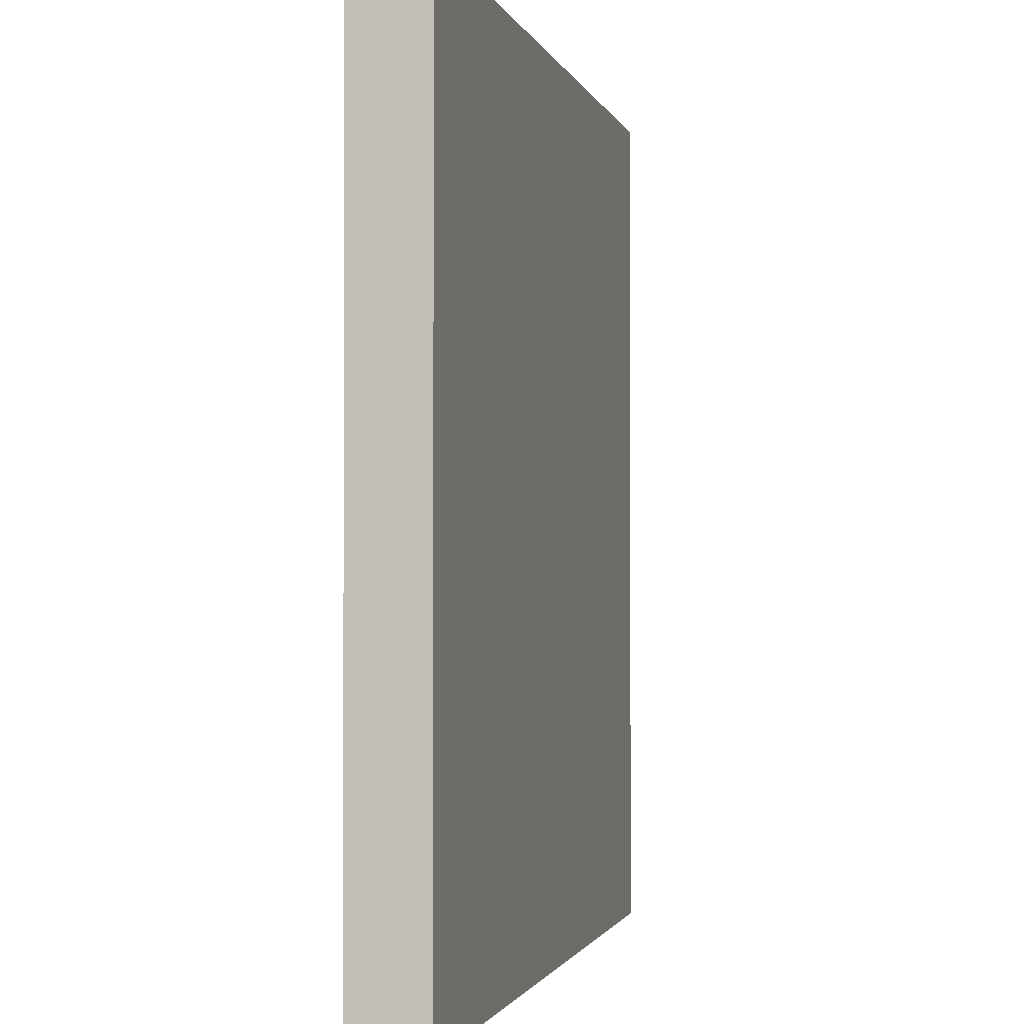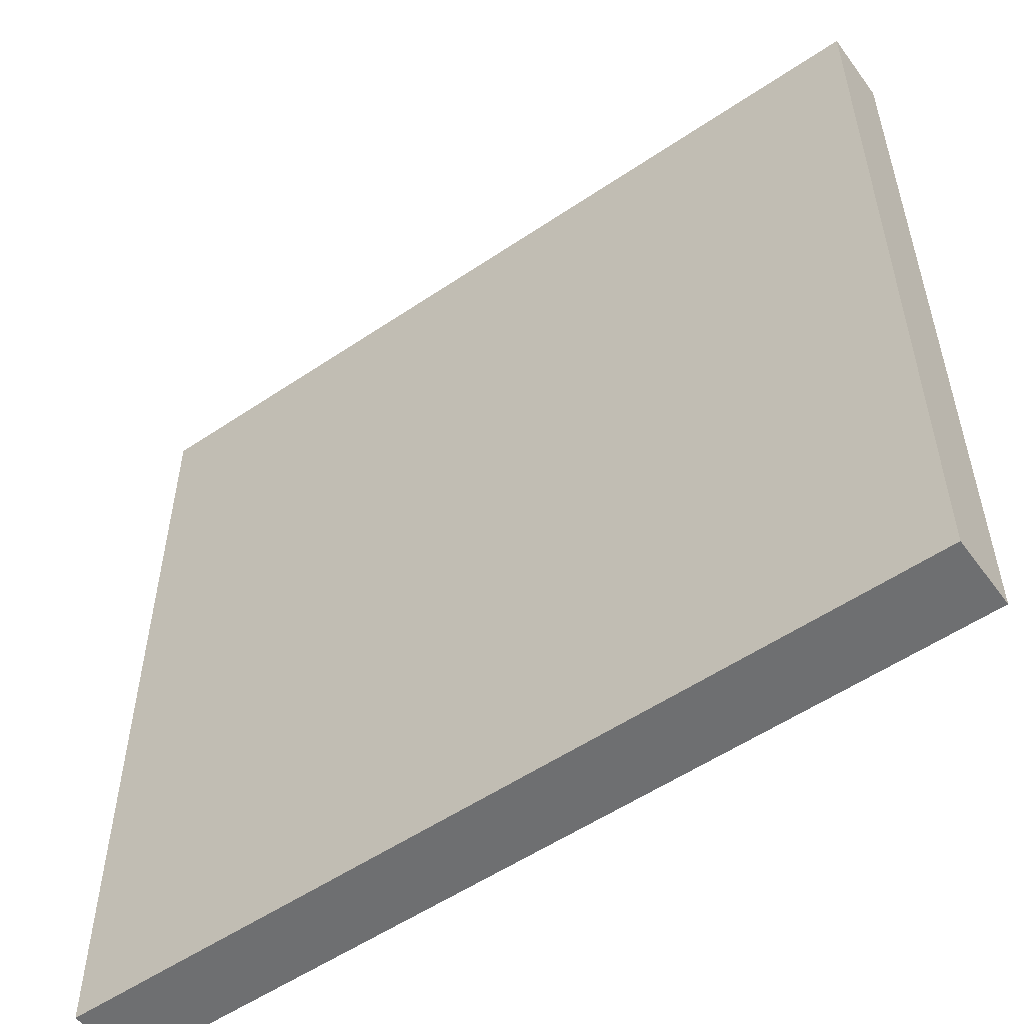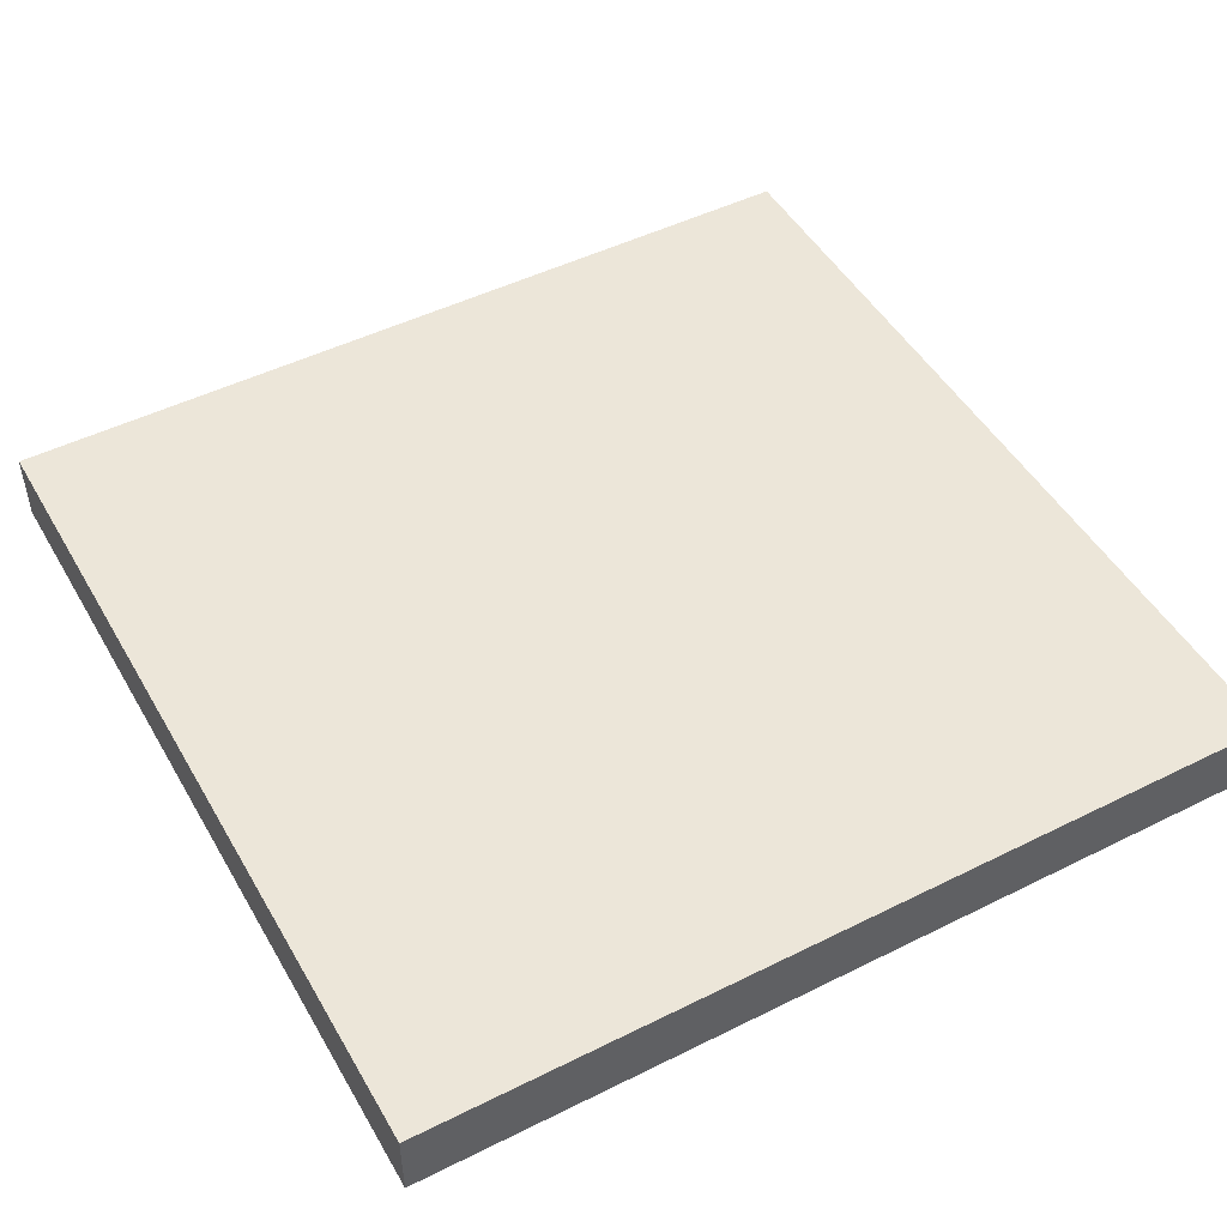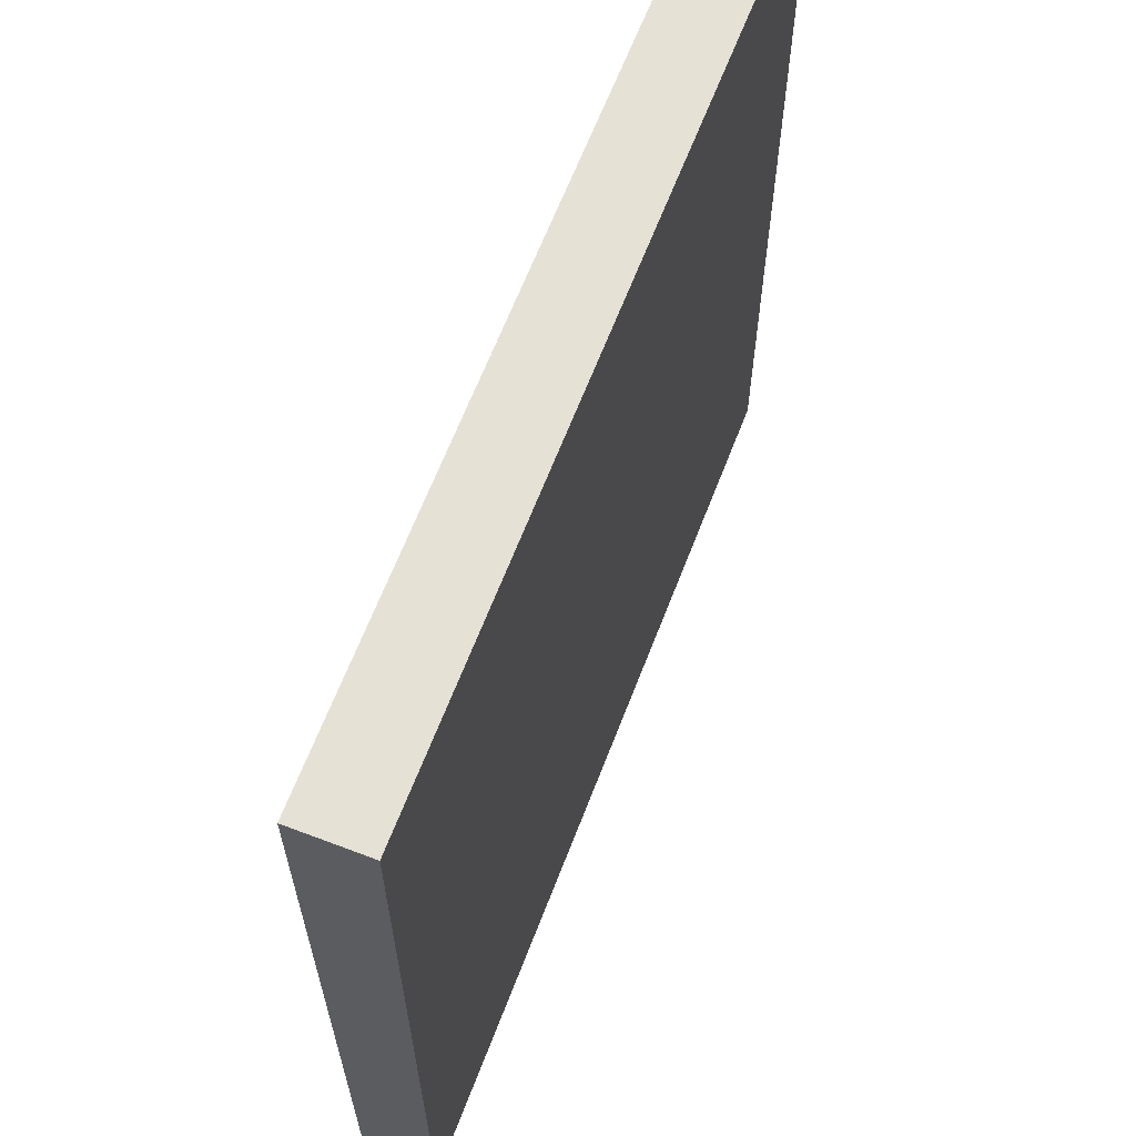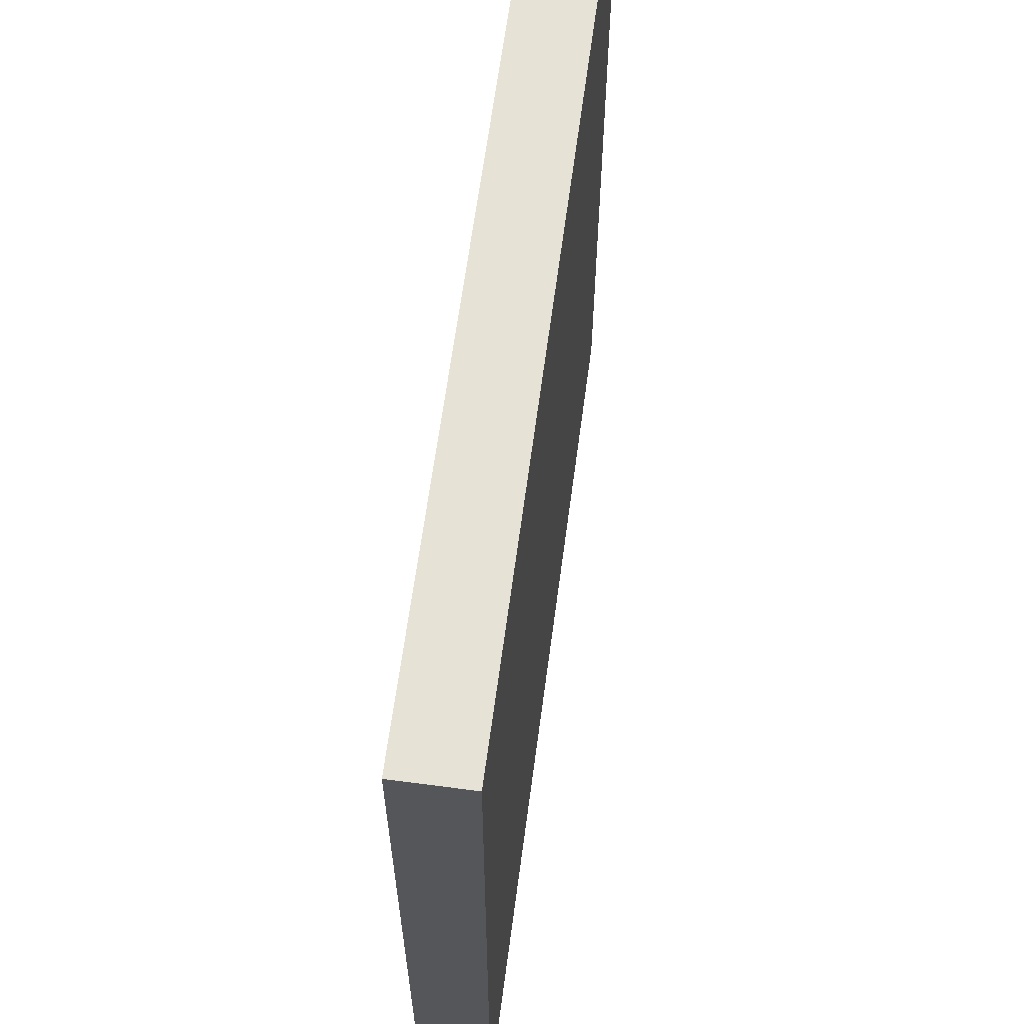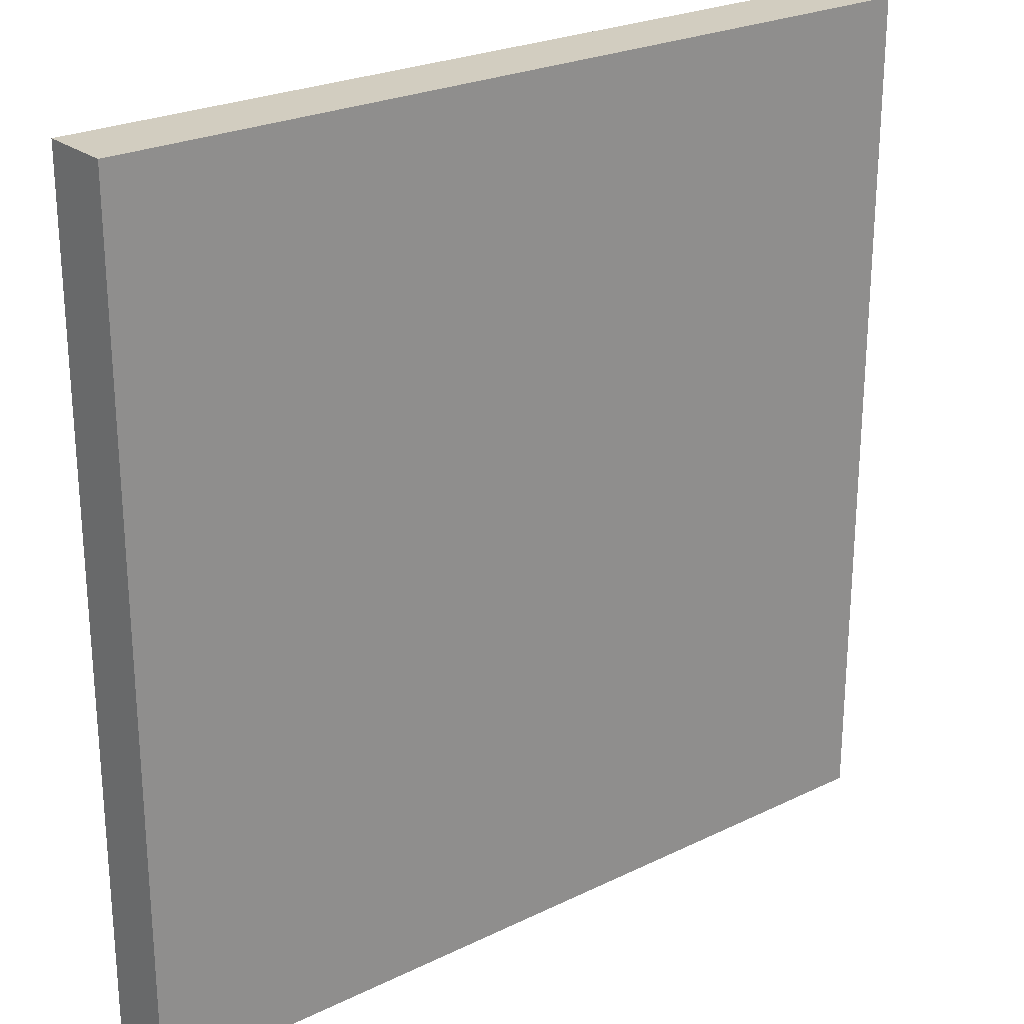
<metadata>
{"format":"obj","ext":"obj","renderer":"f3d","projection":"perspective","resolution":1024,"background":"white","views":[{"elev":-1.4,"azim":102.8,"up":"+Y"},{"elev":-54.6,"azim":35.6,"up":"+Y"},{"elev":48.6,"azim":151.0,"up":"+Z"},{"elev":64.4,"azim":-69.0,"up":"+Y"},{"elev":63.9,"azim":-82.4,"up":"+Y"},{"elev":24.6,"azim":141.5,"up":"+Y"}]}
</metadata>
<code>
v -6 0 1
v -6 0 -0
v -6 1 1
v -6 1 -0
v -6 6 1
v -6 6 -0
v -6 8 1
v -6 8 -0
v -6 12 1
v -6 12 -0
v 6 0 1
v 6 0 -0
v 6 2 1
v 6 2 -0
v 6 3 1
v 6 3 -0
v 6 7 1
v 6 7 -0
v 6 8 1
v 6 8 -0
v 6 11 1
v 6 11 -0
v 6 12 1
v 6 12 -0
v -6 0 1
v -6 1 1
v -6 6 1
v -6 8 1
v -6 12 1
v -5 0 1
v -5 1 1
v -5 2 1
v -5 4 1
v -5 5 1
v -5 6 1
v -5 8 1
v -5 9 1
v -5 10 1
v -5 11 1
v -5 12 1
v -4 4 1
v -4 5 1
v -4 6 1
v -4 8 1
v -4 9 1
v -4 10 1
v -4 11 1
v -4 12 1
v -3 1 1
v -3 2 1
v -3 3 1
v -3 4 1
v -3 5 1
v -3 6 1
v -3 8 1
v -3 9 1
v -3 10 1
v -3 11 1
v -2 2 1
v -2 3 1
v -2 7 1
v -2 8 1
v -1 0 1
v -1 1 1
v -1 3 1
v -1 4 1
v -1 5 1
v -1 7 1
v -1 8 1
v -1 10 1
v -1 11 1
v 0 0 1
v 0 1 1
v 0 3 1
v 0 4 1
v 0 6 1
v 0 7 1
v 1 2 1
v 1 3 1
v 1 9 1
v 1 10 1
v 2 2 1
v 2 3 1
v 2 4 1
v 2 5 1
v 2 6 1
v 2 7 1
v 2 9 1
v 2 10 1
v 2 11 1
v 3 3 1
v 3 4 1
v 3 5 1
v 3 6 1
v 3 10 1
v 3 11 1
v 4 1 1
v 4 2 1
v 4 3 1
v 4 4 1
v 4 5 1
v 4 6 1
v 4 9 1
v 4 10 1
v 5 1 1
v 5 2 1
v 5 3 1
v 5 4 1
v 5 5 1
v 5 6 1
v 5 7 1
v 5 8 1
v 5 9 1
v 5 10 1
v 5 11 1
v 5 12 1
v 6 0 1
v 6 2 1
v 6 3 1
v 6 7 1
v 6 8 1
v 6 11 1
v 6 12 1
v -6 0 -0
v -6 1 -0
v -6 6 -0
v -6 8 -0
v -6 12 -0
v -5 0 -0
v -5 1 -0
v -5 2 -0
v -5 4 -0
v -5 5 -0
v -5 6 -0
v -5 8 -0
v -5 9 -0
v -5 10 -0
v -5 11 -0
v -5 12 -0
v -4 4 -0
v -4 5 -0
v -4 6 -0
v -4 8 -0
v -4 9 -0
v -4 10 -0
v -4 11 -0
v -4 12 -0
v -3 1 -0
v -3 2 -0
v -3 3 -0
v -3 4 -0
v -3 5 -0
v -3 6 -0
v -3 8 -0
v -3 9 -0
v -3 10 -0
v -3 11 -0
v -2 2 -0
v -2 3 -0
v -2 7 -0
v -2 8 -0
v -1 0 -0
v -1 1 -0
v -1 3 -0
v -1 4 -0
v -1 5 -0
v -1 7 -0
v -1 8 -0
v -1 10 -0
v -1 11 -0
v 0 0 -0
v 0 1 -0
v 0 3 -0
v 0 4 -0
v 0 6 -0
v 0 7 -0
v 1 2 -0
v 1 3 -0
v 1 9 -0
v 1 10 -0
v 2 2 -0
v 2 3 -0
v 2 4 -0
v 2 5 -0
v 2 6 -0
v 2 7 -0
v 2 9 -0
v 2 10 -0
v 2 11 -0
v 3 3 -0
v 3 4 -0
v 3 5 -0
v 3 6 -0
v 3 10 -0
v 3 11 -0
v 4 1 -0
v 4 2 -0
v 4 3 -0
v 4 4 -0
v 4 5 -0
v 4 6 -0
v 4 9 -0
v 4 10 -0
v 5 1 -0
v 5 2 -0
v 5 3 -0
v 5 4 -0
v 5 5 -0
v 5 6 -0
v 5 7 -0
v 5 8 -0
v 5 9 -0
v 5 10 -0
v 5 11 -0
v 5 12 -0
v 6 0 -0
v 6 2 -0
v 6 3 -0
v 6 7 -0
v 6 8 -0
v 6 11 -0
v 6 12 -0
v -6 0 1
v -5 0 1
v -1 0 1
v 0 0 1
v 6 0 1
v -6 0 -0
v -5 0 -0
v -1 0 -0
v 0 0 -0
v 6 0 -0
v -6 12 1
v -5 12 1
v -4 12 1
v 5 12 1
v 6 12 1
v -6 12 -0
v -5 12 -0
v -4 12 -0
v 5 12 -0
v 6 12 -0
f 3 2 1
f 4 2 3
f 5 4 3
f 6 4 5
f 7 6 5
f 8 6 7
f 9 8 7
f 10 8 9
f 11 12 13
f 13 12 14
f 13 14 15
f 15 14 16
f 15 16 17
f 17 16 18
f 17 18 19
f 19 18 20
f 19 20 21
f 21 20 22
f 21 22 23
f 23 22 24
f 30 26 25
f 31 27 26
f 31 26 30
f 32 27 31
f 33 27 32
f 34 27 33
f 35 28 27
f 35 27 34
f 36 29 28
f 36 28 35
f 37 29 36
f 38 29 37
f 39 29 38
f 40 29 39
f 41 34 33
f 41 33 32
f 42 35 34
f 42 34 41
f 42 36 35
f 42 37 36
f 43 37 42
f 44 37 43
f 45 38 37
f 45 37 44
f 46 39 38
f 46 38 45
f 47 40 39
f 47 39 46
f 48 40 47
f 49 31 30
f 49 32 31
f 50 41 32
f 50 32 49
f 50 42 41
f 51 42 50
f 52 42 51
f 53 43 42
f 53 42 52
f 54 44 43
f 54 43 53
f 55 45 44
f 55 44 54
f 56 48 47
f 56 45 55
f 56 46 45
f 56 47 46
f 57 48 56
f 58 48 57
f 59 51 50
f 59 50 49
f 60 52 51
f 60 51 59
f 61 55 54
f 61 54 53
f 61 56 55
f 61 57 56
f 62 57 61
f 63 49 30
f 63 60 59
f 63 59 49
f 64 60 63
f 65 52 60
f 65 60 64
f 66 53 52
f 66 52 65
f 67 61 53
f 67 53 66
f 68 62 61
f 68 61 67
f 69 57 62
f 69 62 68
f 70 58 57
f 70 57 69
f 71 48 58
f 71 58 70
f 72 64 63
f 73 65 64
f 73 64 72
f 74 66 65
f 74 65 73
f 75 68 67
f 75 66 74
f 75 70 69
f 75 71 70
f 75 67 66
f 75 69 68
f 76 71 75
f 77 71 76
f 78 74 73
f 78 73 72
f 78 75 74
f 78 76 75
f 79 76 78
f 80 71 77
f 81 71 80
f 82 78 72
f 82 79 78
f 83 76 79
f 83 79 82
f 84 76 83
f 85 76 84
f 86 77 76
f 86 76 85
f 87 80 77
f 87 77 86
f 88 81 80
f 88 80 87
f 89 71 81
f 89 81 88
f 90 48 71
f 90 71 89
f 91 83 82
f 91 84 83
f 92 85 84
f 92 84 91
f 93 86 85
f 93 85 92
f 94 89 88
f 94 86 93
f 94 88 87
f 94 87 86
f 95 90 89
f 95 89 94
f 96 48 90
f 96 90 95
f 97 82 72
f 97 93 92
f 97 96 95
f 97 92 91
f 97 95 94
f 97 94 93
f 97 91 82
f 98 96 97
f 99 96 98
f 100 96 99
f 101 96 100
f 102 96 101
f 103 96 102
f 104 96 103
f 105 97 72
f 105 98 97
f 106 99 98
f 106 98 105
f 107 100 99
f 107 99 106
f 108 101 100
f 108 100 107
f 109 102 101
f 109 101 108
f 110 103 102
f 110 102 109
f 111 103 110
f 112 103 111
f 113 104 103
f 113 103 112
f 114 96 104
f 114 104 113
f 115 48 96
f 115 96 114
f 116 48 115
f 117 105 72
f 117 106 105
f 118 107 106
f 118 106 117
f 119 108 107
f 119 107 118
f 119 109 108
f 119 110 109
f 119 111 110
f 120 112 111
f 120 111 119
f 121 114 113
f 121 112 120
f 121 113 112
f 121 115 114
f 122 116 115
f 122 115 121
f 123 116 122
f 124 125 129
f 125 126 130
f 129 125 130
f 130 126 131
f 131 126 132
f 132 126 133
f 126 127 134
f 133 126 134
f 127 128 135
f 134 127 135
f 135 128 136
f 136 128 137
f 137 128 138
f 138 128 139
f 132 133 140
f 131 132 140
f 133 134 141
f 140 133 141
f 134 135 141
f 135 136 141
f 141 136 142
f 142 136 143
f 136 137 144
f 143 136 144
f 137 138 145
f 144 137 145
f 138 139 146
f 145 138 146
f 146 139 147
f 129 130 148
f 130 131 148
f 131 140 149
f 148 131 149
f 140 141 149
f 149 141 150
f 150 141 151
f 141 142 152
f 151 141 152
f 142 143 153
f 152 142 153
f 143 144 154
f 153 143 154
f 146 147 155
f 154 144 155
f 144 145 155
f 145 146 155
f 155 147 156
f 156 147 157
f 149 150 158
f 148 149 158
f 150 151 159
f 158 150 159
f 153 154 160
f 152 153 160
f 154 155 160
f 155 156 160
f 160 156 161
f 129 148 162
f 158 159 162
f 148 158 162
f 162 159 163
f 159 151 164
f 163 159 164
f 151 152 165
f 164 151 165
f 152 160 166
f 165 152 166
f 160 161 167
f 166 160 167
f 161 156 168
f 167 161 168
f 156 157 169
f 168 156 169
f 157 147 170
f 169 157 170
f 162 163 171
f 163 164 172
f 171 163 172
f 164 165 173
f 172 164 173
f 166 167 174
f 173 165 174
f 168 169 174
f 169 170 174
f 165 166 174
f 167 168 174
f 174 170 175
f 175 170 176
f 172 173 177
f 171 172 177
f 173 174 177
f 174 175 177
f 177 175 178
f 176 170 179
f 179 170 180
f 171 177 181
f 177 178 181
f 178 175 182
f 181 178 182
f 182 175 183
f 183 175 184
f 175 176 185
f 184 175 185
f 176 179 186
f 185 176 186
f 179 180 187
f 186 179 187
f 180 170 188
f 187 180 188
f 170 147 189
f 188 170 189
f 181 182 190
f 182 183 190
f 183 184 191
f 190 183 191
f 184 185 192
f 191 184 192
f 187 188 193
f 192 185 193
f 186 187 193
f 185 186 193
f 188 189 194
f 193 188 194
f 189 147 195
f 194 189 195
f 171 181 196
f 191 192 196
f 194 195 196
f 190 191 196
f 193 194 196
f 192 193 196
f 181 190 196
f 196 195 197
f 197 195 198
f 198 195 199
f 199 195 200
f 200 195 201
f 201 195 202
f 202 195 203
f 171 196 204
f 196 197 204
f 197 198 205
f 204 197 205
f 198 199 206
f 205 198 206
f 199 200 207
f 206 199 207
f 200 201 208
f 207 200 208
f 201 202 209
f 208 201 209
f 209 202 210
f 210 202 211
f 202 203 212
f 211 202 212
f 203 195 213
f 212 203 213
f 195 147 214
f 213 195 214
f 214 147 215
f 171 204 216
f 204 205 216
f 205 206 217
f 216 205 217
f 206 207 218
f 217 206 218
f 207 208 218
f 208 209 218
f 209 210 218
f 210 211 219
f 218 210 219
f 212 213 220
f 219 211 220
f 211 212 220
f 213 214 220
f 214 215 221
f 220 214 221
f 221 215 222
f 228 224 223
f 229 225 224
f 229 224 228
f 230 226 225
f 230 225 229
f 231 227 226
f 231 226 230
f 232 227 231
f 233 234 238
f 234 235 239
f 238 234 239
f 235 236 240
f 239 235 240
f 236 237 241
f 240 236 241
f 241 237 242

</code>
